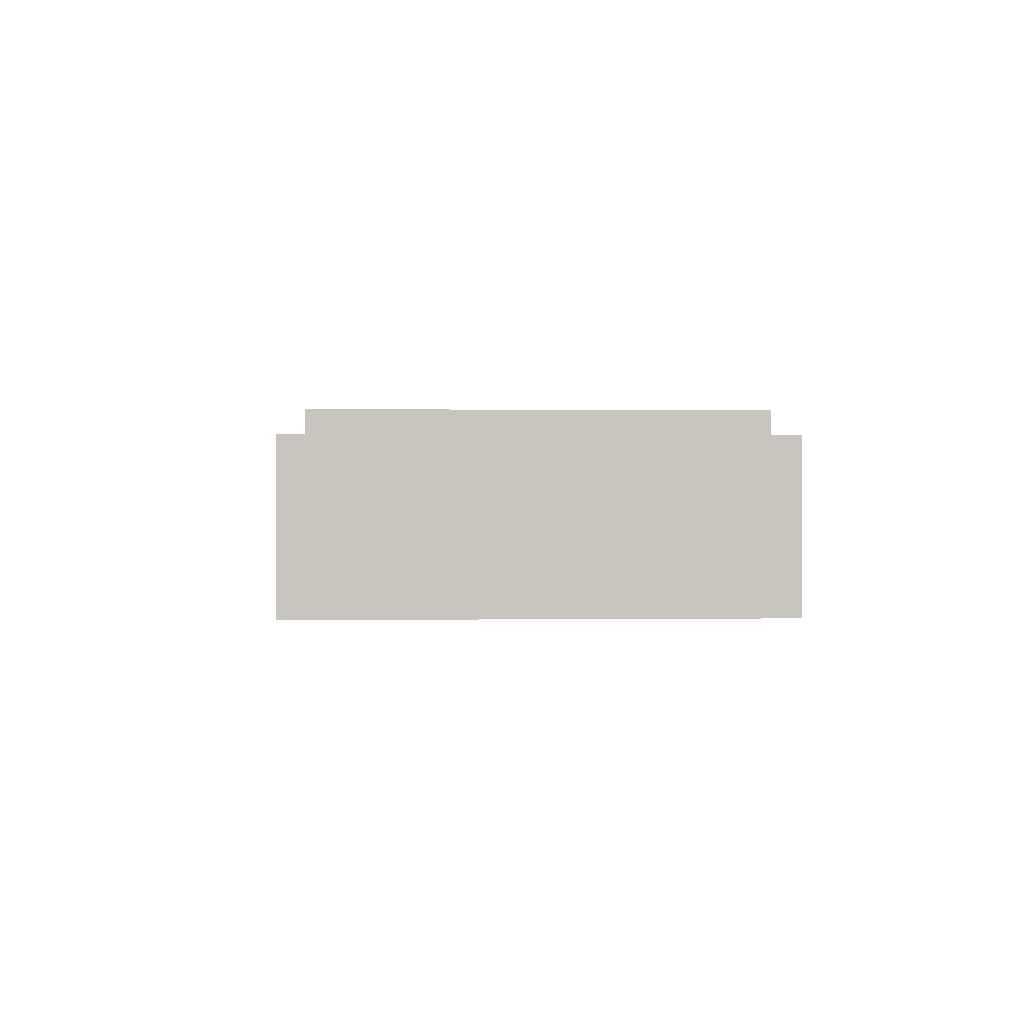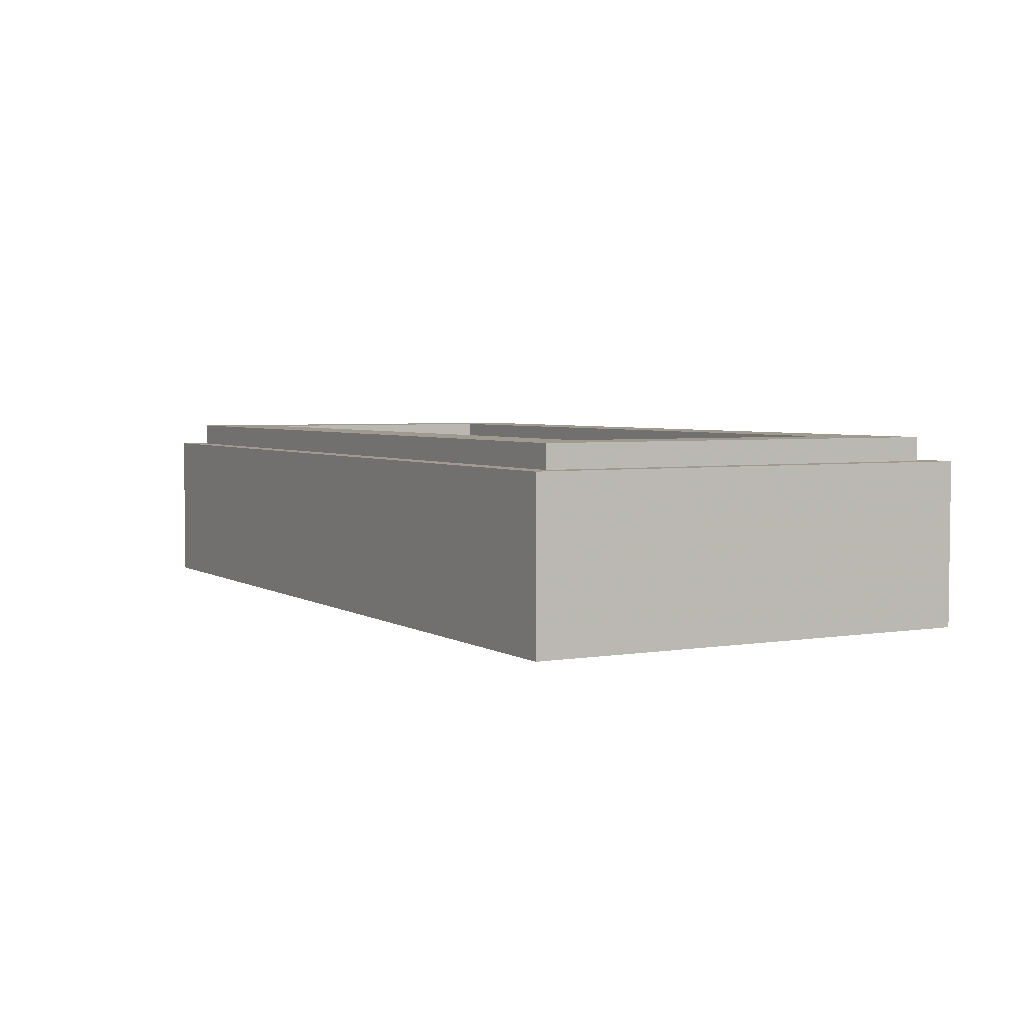
<metadata>
{"format":"obj","ext":"obj","renderer":"f3d","projection":"perspective","resolution":1024,"background":"white","views":[{"elev":0.2,"azim":-93.2,"up":"+Y"},{"elev":3.9,"azim":61.2,"up":"+Y"}]}
</metadata>
<code>
v -1 0.35 0.5
v -1 0 0.5
v 1 0 0.5
v 1 0.35 0.5
v -1 0.35 -0.5
v -1 0 -0.5
v -1 0 0.5
v -1 0.35 0.5
v 1 0.35 -0.5
v 1 0 -0.5
v -1 0 -0.5
v -1 0.35 -0.5
v 1 0.35 0.5
v 1 0 0.5
v 1 0 -0.5
v 1 0.35 -0.5
v -0.95 0.4 0.45
v -0.95 0.35 0.45
v 0.95 0.35 0.45
v 0.95 0.4 0.45
v -0.95 0.4 -0.45
v -0.95 0.35 -0.45
v -0.95 0.35 0.45
v -0.95 0.4 0.45
v 0.95 0.4 -0.45
v 0.95 0.35 -0.45
v -0.95 0.35 -0.45
v -0.95 0.4 -0.45
v 0.95 0.4 0.45
v 0.95 0.35 0.45
v 0.95 0.35 -0.45
v 0.95 0.4 -0.45
v -0.8 0.2 0.3
v 0.8 0.2 0.3
v 0.8 0.2 -0.3
v -0.8 0.2 -0.3
v -0.8 0.2 0.3
v -0.8 0.4 0.3
v 0.8 0.4 0.3
v 0.8 0.2 0.3
v -0.8 0.2 -0.3
v -0.8 0.4 -0.3
v -0.8 0.4 0.3
v -0.8 0.2 0.3
v 0.8 0.2 -0.3
v 0.8 0.4 -0.3
v -0.8 0.4 -0.3
v -0.8 0.2 -0.3
v 0.8 0.2 0.3
v 0.8 0.4 0.3
v 0.8 0.4 -0.3
v 0.8 0.2 -0.3
v -0.95 0.4 0.45
v -0.8 0.4 0.3
v -0.8 0.4 -0.3
v -0.95 0.4 -0.45
v 0.95 0.4 -0.45
v 0.8 0.4 -0.3
v 0.8 0.4 0.3
v 0.95 0.4 0.45
v 0.95 0.4 0.45
v 0.8 0.4 0.3
v -0.8 0.4 0.3
v -0.95 0.4 0.45
v -0.95 0.4 -0.45
v -0.8 0.4 -0.3
v 0.8 0.4 -0.3
v 0.95 0.4 -0.45
v -1 0.35 0.5
v -0.95 0.35 0.45
v -0.95 0.35 -0.45
v -1 0.35 -0.5
v 1 0.35 -0.5
v 0.95 0.35 -0.45
v 0.95 0.35 0.45
v 1 0.35 0.5
v 1 0.35 0.5
v 0.95 0.35 0.45
v -0.95 0.35 0.45
v -1 0.35 0.5
v -1 0.35 -0.5
v -0.95 0.35 -0.45
v 0.95 0.35 -0.45
v 1 0.35 -0.5
v 0.1 0 0.295
v 0.1 0 0.185
v 0.29 0 0.185
v 0.29 0 0.295
v 0.1 0 0.12
v 0.1 0 0.01
v 0.29 0 0.01
v 0.29 0 0.12
v -0.255 0 0.315
v -0.255 0 0.245
v -0.07 0 0.245
v -0.07 0 0.315
v -0.255 0 0.315
v -0.325 0 0.355
v -0.325 0 0.205
v -0.255 0 0.245
v -0.07 0 0.245
v 0 0 0.205
v 0 0 0.355
v -0.07 0 0.315
v -0.255 0 0.315
v -0.07 0 0.315
v 0 0 0.355
v -0.325 0 0.355
v -0.325 0 0.205
v 0 0 0.205
v -0.07 0 0.245
v -0.255 0 0.245
v -0.255 0 0.145
v -0.255 0 0.075
v -0.07 0 0.075
v -0.07 0 0.145
v -0.325 0 0.035
v -0.255 0 0.075
v -0.255 0 0.145
v -0.325 0 0.185
v -0.07 0 0.075
v 0 0 0.035
v 0 0 0.185
v -0.07 0 0.145
v -0.255 0 0.145
v -0.07 0 0.145
v 0 0 0.185
v -0.325 0 0.185
v -0.325 0 0.035
v 0 0 0.035
v -0.07 0 0.075
v -0.255 0 0.075
v -0.255 0 -0.025
v -0.255 0 -0.095
v -0.07 0 -0.095
v -0.07 0 -0.025
v -0.325 0 -0.135
v -0.255 0 -0.095
v -0.255 0 -0.025
v -0.325 0 0.015
v -0.07 0 -0.095
v 0 0 -0.135
v 0 0 0.015
v -0.07 0 -0.025
v -0.255 0 -0.025
v -0.07 0 -0.025
v 0 0 0.015
v -0.325 0 0.015
v -0.325 0 -0.135
v 0 0 -0.135
v -0.07 0 -0.095
v -0.255 0 -0.095
v -0.16 0 -0.17
v -0.12 0 -0.24
v -0.12 0 -0.2
v -0.16 0 -0.35
v -0.12 0 -0.28
v -0.12 0 -0.24
v -0.16 0 -0.17
v -0.12 0 -0.28
v -0.16 0 -0.35
v -0.12 0 -0.32
v -0.16 0 -0.35
v -0.04 0 -0.35
v -0.08 0 -0.32
v -0.12 0 -0.32
v -0.08 0 -0.28
v -0.08 0 -0.32
v -0.04 0 -0.35
v -0.08 0 -0.28
v -0.04 0 -0.35
v -0.04 0 -0.17
v -0.08 0 -0.24
v -0.04 0 -0.17
v -0.08 0 -0.2
v -0.08 0 -0.24
v -0.12 0 -0.2
v -0.08 0 -0.2
v -0.04 0 -0.17
v -0.16 0 -0.17
v -0.12 0 -0.24
v -0.12 0 -0.28
v -0.08 0 -0.28
v -0.08 0 -0.24
v -0.12 0 -0.2
v -0.12 0 -0.24
v -0.08 0 -0.24
v -0.08 0 -0.2
v -0.12 0 -0.28
v -0.12 0 -0.32
v -0.08 0 -0.32
v -0.08 0 -0.28
v -0.325 0 0.205
v -0.325 0 0.185
v 0 0 0.185
v 0 0 0.205
v 0 0 0.015
v 0 0 0.035
v -0.325 0 0.035
v -0.325 0 0.015
v 0.1 0 0.185
v 0.1 0 0.12
v 0.29 0 0.12
v 0.29 0 0.185
v 0.035 0 -0.17
v 0.075 0 -0.24
v 0.075 0 -0.2
v 0.035 0 -0.35
v 0.075 0 -0.28
v 0.075 0 -0.24
v 0.035 0 -0.17
v 0.075 0 -0.28
v 0.035 0 -0.35
v 0.075 0 -0.32
v 0.035 0 -0.35
v 0.155 0 -0.35
v 0.115 0 -0.32
v 0.075 0 -0.32
v 0.115 0 -0.28
v 0.115 0 -0.32
v 0.155 0 -0.35
v 0.115 0 -0.28
v 0.155 0 -0.35
v 0.155 0 -0.17
v 0.115 0 -0.24
v 0.155 0 -0.17
v 0.115 0 -0.2
v 0.115 0 -0.24
v 0.075 0 -0.2
v 0.115 0 -0.2
v 0.155 0 -0.17
v 0.035 0 -0.17
v 0.115 0 -0.28
v 0.115 0 -0.24
v 0.075 0 -0.24
v 0.075 0 -0.28
v 0.075 0 -0.2
v 0.075 0 -0.24
v 0.115 0 -0.24
v 0.115 0 -0.2
v 0.075 0 -0.28
v 0.075 0 -0.32
v 0.115 0 -0.32
v 0.115 0 -0.28
v 0.23 0 -0.17
v 0.27 0 -0.24
v 0.27 0 -0.2
v 0.23 0 -0.35
v 0.27 0 -0.28
v 0.27 0 -0.24
v 0.23 0 -0.17
v 0.27 0 -0.28
v 0.23 0 -0.35
v 0.27 0 -0.32
v 0.23 0 -0.35
v 0.35 0 -0.35
v 0.31 0 -0.32
v 0.27 0 -0.32
v 0.31 0 -0.28
v 0.31 0 -0.32
v 0.35 0 -0.35
v 0.31 0 -0.28
v 0.35 0 -0.35
v 0.35 0 -0.17
v 0.31 0 -0.24
v 0.35 0 -0.17
v 0.31 0 -0.2
v 0.31 0 -0.24
v 0.27 0 -0.2
v 0.31 0 -0.2
v 0.35 0 -0.17
v 0.23 0 -0.17
v 0.27 0 -0.24
v 0.27 0 -0.28
v 0.31 0 -0.28
v 0.31 0 -0.24
v 0.27 0 -0.2
v 0.27 0 -0.24
v 0.31 0 -0.24
v 0.31 0 -0.2
v 0.27 0 -0.28
v 0.27 0 -0.32
v 0.31 0 -0.32
v 0.31 0 -0.28
v -0.04 0 -0.17
v -0.04 0 -0.35
v 0.035 0 -0.35
v 0.035 0 -0.17
v 0.155 0 -0.17
v 0.155 0 -0.35
v 0.23 0 -0.35
v 0.23 0 -0.17
v 0 0 -0.135
v -0.04 0 -0.17
v 0.035 0 -0.17
v 0 0 0.015
v 0 0 -0.135
v 0.035 0 -0.17
v 0.1 0 0.01
v 0.035 0 -0.17
v 0.155 0 -0.17
v 0.29 0 0.01
v 0.1 0 0.01
v 0.29 0 0.01
v 0.155 0 -0.17
v 0.23 0 -0.17
v 0.1 0 0.185
v 0.1 0 0.295
v 0 0 0.355
v 0 0 0.205
v 0.1 0 0.12
v 0.1 0 0.185
v 0 0 0.205
v 0 0 0.185
v 0.1 0 0.01
v 0.1 0 0.12
v 0 0 0.185
v 0 0 0.035
v 0 0 0.035
v 0 0 0.015
v 0.1 0 0.01
v -0.22 0 -0.35
v -0.22 0 -0.17
v -0.34 0 -0.17
v -0.34 0 -0.35
v -0.42 0 -0.145
v -0.34 0 -0.17
v -0.22 0 -0.17
v -0.325 0 -0.135
v -0.325 0 -0.135
v -0.22 0 -0.17
v -0.16 0 -0.17
v -0.04 0 -0.17
v 0 0 -0.135
v -0.325 0 -0.135
v -0.16 0 -0.17
v -0.16 0 -0.35
v -0.16 0 -0.17
v -0.22 0 -0.17
v -0.22 0 -0.35
v -0.495 0 -0.145
v -0.495 0 -0.245
v -0.455 0 -0.245
v -0.455 0 -0.145
v -0.495 0 0.03
v -0.495 0 -0.06
v -0.455 0 -0.06
v -0.455 0 0.03
v -0.495 0 0.22
v -0.495 0 0.1
v -0.455 0 0.1
v -0.455 0 0.22
v -0.495 0 0.34
v -0.495 0 0.285
v -0.455 0 0.285
v -0.455 0 0.34
v -0.53 0 -0.245
v -0.53 0 -0.31
v -0.42 0 -0.31
v -0.495 0 -0.245
v -0.455 0 -0.245
v -0.495 0 -0.245
v -0.42 0 -0.31
v -0.42 0 -0.245
v -0.455 0 -0.245
v -0.42 0 -0.31
v -0.53 0 -0.06
v -0.53 0 -0.145
v -0.495 0 -0.145
v -0.495 0 -0.06
v -0.455 0 -0.145
v -0.455 0 -0.06
v -0.495 0 -0.06
v -0.495 0 -0.145
v -0.455 0 -0.06
v -0.455 0 -0.145
v -0.42 0 -0.145
v -0.42 0 -0.06
v -0.53 0 0.1
v -0.53 0 0.03
v -0.495 0 0.03
v -0.495 0 0.1
v -0.495 0 0.1
v -0.495 0 0.03
v -0.455 0 0.03
v -0.455 0 0.1
v -0.455 0 0.1
v -0.455 0 0.03
v -0.42 0 0.03
v -0.42 0 0.1
v -0.53 0 0.285
v -0.53 0 0.22
v -0.495 0 0.22
v -0.495 0 0.285
v -0.495 0 0.285
v -0.495 0 0.22
v -0.455 0 0.22
v -0.455 0 0.285
v -0.455 0 0.285
v -0.455 0 0.22
v -0.42 0 0.22
v -0.42 0 0.285
v 0.475 0 -0.245
v 0.515 0 -0.245
v 0.515 0 -0.145
v 0.475 0 -0.145
v 0.515 0 0.03
v 0.475 0 0.03
v 0.475 0 -0.06
v 0.515 0 -0.06
v 0.515 0 0.22
v 0.475 0 0.22
v 0.475 0 0.1
v 0.515 0 0.1
v 0.515 0 0.34
v 0.475 0 0.34
v 0.475 0 0.285
v 0.515 0 0.285
v 0.55 0 -0.245
v 0.515 0 -0.245
v 0.44 0 -0.31
v 0.55 0 -0.31
v 0.515 0 -0.245
v 0.475 0 -0.245
v 0.44 0 -0.31
v 0.475 0 -0.245
v 0.44 0 -0.245
v 0.44 0 -0.31
v 0.55 0 -0.06
v 0.515 0 -0.06
v 0.515 0 -0.145
v 0.55 0 -0.145
v 0.515 0 -0.06
v 0.475 0 -0.06
v 0.475 0 -0.145
v 0.515 0 -0.145
v 0.44 0 -0.145
v 0.475 0 -0.145
v 0.475 0 -0.06
v 0.44 0 -0.06
v 0.55 0 0.1
v 0.515 0 0.1
v 0.515 0 0.03
v 0.55 0 0.03
v 0.515 0 0.1
v 0.475 0 0.1
v 0.475 0 0.03
v 0.515 0 0.03
v 0.475 0 0.1
v 0.44 0 0.1
v 0.44 0 0.03
v 0.475 0 0.03
v 0.55 0 0.285
v 0.515 0 0.285
v 0.515 0 0.22
v 0.55 0 0.22
v 0.515 0 0.285
v 0.475 0 0.285
v 0.475 0 0.22
v 0.515 0 0.22
v 0.475 0 0.285
v 0.44 0 0.285
v 0.44 0 0.22
v 0.475 0 0.22
v -0.595 0 0.385
v -0.53 0 0.285
v -0.495 0 0.285
v -0.495 0 0.34
v -0.495 0 0.1
v -0.495 0 0.22
v -0.53 0 0.22
v -0.53 0 0.1
v -0.495 0 -0.06
v -0.495 0 0.03
v -0.53 0 0.03
v -0.53 0 -0.06
v -0.495 0 -0.245
v -0.495 0 -0.145
v -0.53 0 -0.145
v -0.53 0 -0.245
v -0.42 0 -0.245
v -0.42 0 -0.145
v -0.455 0 -0.145
v -0.455 0 -0.245
v -0.42 0 0.1
v -0.42 0 0.22
v -0.455 0 0.22
v -0.455 0 0.1
v -0.42 0 -0.06
v -0.42 0 0.03
v -0.455 0 0.03
v -0.455 0 -0.06
v -0.325 0 0.355
v -0.455 0 0.34
v -0.455 0 0.285
v -0.42 0 0.285
v 0.44 0 0.22
v 0.44 0 0.1
v 0.475 0 0.1
v 0.475 0 0.22
v 0.55 0 0.1
v 0.55 0 0.22
v 0.515 0 0.22
v 0.515 0 0.1
v 0.44 0 0.03
v 0.44 0 -0.06
v 0.475 0 -0.06
v 0.475 0 0.03
v 0.515 0 0.03
v 0.515 0 -0.06
v 0.55 0 -0.06
v 0.55 0 0.03
v 0.44 0 -0.145
v 0.44 0 -0.245
v 0.475 0 -0.245
v 0.475 0 -0.145
v 0.515 0 -0.145
v 0.515 0 -0.245
v 0.55 0 -0.245
v 0.55 0 -0.145
v 0.1 0 0.295
v 0.29 0 0.295
v 0.475 0 0.34
v 0 0 0.355
v 0.475 0 0.285
v 0.475 0 0.34
v 0.29 0 0.295
v 0.44 0 0.285
v 0.29 0 0.295
v 0.29 0 0.185
v 0.44 0 0.22
v 0.44 0 0.285
v 0.44 0 0.1
v 0.44 0 0.22
v 0.29 0 0.185
v 0.29 0 0.12
v 0.29 0 0.01
v 0.44 0 0.03
v 0.44 0 0.1
v 0.29 0 0.12
v 0.44 0 0.03
v 0.29 0 0.01
v 0.44 0 -0.06
v 0.23 0 -0.17
v 0.35 0 -0.17
v 0.44 0 -0.06
v 0.29 0 0.01
v 0.44 0 -0.06
v 0.35 0 -0.17
v 0.44 0 -0.145
v 0.44 0 -0.145
v 0.35 0 -0.17
v 0.35 0 -0.35
v 0.44 0 -0.245
v 0.44 0 -0.245
v 0.35 0 -0.35
v 0.44 0 -0.31
v -0.325 0 0.355
v -0.42 0 0.285
v -0.42 0 0.22
v -0.325 0 0.205
v -0.325 0 0.205
v -0.42 0 0.22
v -0.42 0 0.1
v -0.325 0 0.185
v -0.325 0 0.185
v -0.42 0 0.1
v -0.42 0 0.03
v -0.325 0 0.035
v -0.42 0 -0.06
v -0.325 0 0.015
v -0.325 0 0.035
v -0.42 0 0.03
v -0.325 0 0.015
v -0.42 0 -0.06
v -0.42 0 -0.145
v -0.325 0 -0.135
v -0.42 0 -0.145
v -0.42 0 -0.245
v -0.34 0 -0.35
v -0.34 0 -0.17
v -0.42 0 -0.245
v -0.42 0 -0.31
v -0.34 0 -0.35
v 0.595 0 -0.385
v 0.55 0 -0.31
v 0.44 0 -0.31
v 0.35 0 -0.35
v -0.595 0 0.385
v -0.675 0 0.46
v -0.675 0 -0.46
v -0.595 0 0
v -0.595 0 0
v -0.675 0 -0.46
v -0.595 0 -0.385
v 0.675 0 -0.46
v 0 0 -0.385
v -0.595 0 -0.385
v -0.675 0 -0.46
v 0.595 0 -0.385
v 0 0 -0.385
v 0.675 0 -0.46
v 0.595 0 -0.385
v 0.675 0 -0.46
v 0.675 0 0.46
v 0.595 0 0
v 0.675 0 0.46
v 0.595 0 0.385
v 0.595 0 0
v -0.595 0 0.385
v 0 0 0.385
v 0.675 0 0.46
v -0.675 0 0.46
v 0.675 0 0.46
v 0 0 0.385
v 0.595 0 0.385
v -0.595 0 0
v -0.53 0 0.22
v -0.53 0 0.285
v -0.595 0 0.385
v -0.53 0 0.22
v -0.595 0 0
v -0.53 0 0.1
v -0.53 0 0.1
v -0.595 0 0
v -0.53 0 0.03
v -0.53 0 0.03
v -0.595 0 0
v -0.53 0 -0.06
v -0.53 0 -0.06
v -0.595 0 0
v -0.595 0 -0.385
v -0.53 0 -0.145
v -0.53 0 -0.145
v -0.595 0 -0.385
v -0.53 0 -0.245
v -0.53 0 -0.245
v -0.595 0 -0.385
v -0.53 0 -0.31
v -0.42 0 -0.31
v -0.53 0 -0.31
v -0.595 0 -0.385
v -0.34 0 -0.35
v 0.035 0 -0.35
v -0.04 0 -0.35
v 0 0 -0.385
v 0.155 0 -0.35
v 0.035 0 -0.35
v 0 0 -0.385
v 0.23 0 -0.35
v 0.155 0 -0.35
v 0 0 -0.385
v 0.23 0 -0.35
v 0 0 -0.385
v 0.595 0 -0.385
v 0.35 0 -0.35
v 0.55 0 -0.245
v 0.55 0 -0.31
v 0.595 0 -0.385
v 0.55 0 -0.245
v 0.595 0 -0.385
v 0.595 0 0
v 0.55 0 -0.145
v 0.595 0 0
v 0.55 0 -0.06
v 0.55 0 -0.145
v 0.55 0 0.03
v 0.55 0 -0.06
v 0.595 0 0
v 0.55 0 0.1
v 0.55 0 0.03
v 0.595 0 0
v 0.55 0 0.22
v 0.55 0 0.1
v 0.595 0 0
v 0.55 0 0.22
v 0.595 0 0
v 0.595 0 0.385
v 0.55 0 0.285
v 0.515 0 0.285
v 0.55 0 0.285
v 0.595 0 0.385
v 0.515 0 0.34
v -0.325 0 0.355
v -0.595 0 0.385
v -0.495 0 0.34
v -0.455 0 0.34
v -0.325 0 0.355
v 0 0 0.355
v 0 0 0.385
v -0.595 0 0.385
v 0 0 0.355
v 0.475 0 0.34
v 0.595 0 0.385
v 0 0 0.385
v 0.595 0 0.385
v 0.475 0 0.34
v 0.515 0 0.34
v -0.34 0 -0.35
v -0.595 0 -0.385
v 0 0 -0.385
v -0.22 0 -0.35
v -0.16 0 -0.35
v -0.22 0 -0.35
v 0 0 -0.385
v -0.04 0 -0.35
v -0.16 0 -0.35
v 0 0 -0.385
v -1 0 -0.5
v -0.675 0 -0.46
v -0.675 0 0.46
v -1 0 0.5
v -1 0 -0.5
v 1 0 -0.5
v 0.675 0 -0.46
v -0.675 0 -0.46
v 0.675 0 -0.46
v 1 0 -0.5
v 1 0 0.5
v 0.675 0 0.46
v -0.675 0 0.46
v 0.675 0 0.46
v 1 0 0.5
v -1 0 0.5
g mesh1794625
f 1 2 3
f 3 4 1
f 5 6 7
f 7 8 5
f 9 10 11
f 11 12 9
f 13 14 15
f 15 16 13
g mesh1794627
f 17 18 19
f 19 20 17
f 21 22 23
f 23 24 21
f 25 26 27
f 27 28 25
f 29 30 31
f 31 32 29
g mesh1794629
f 33 34 35
f 35 36 33
f 37 38 39
f 39 40 37
f 41 42 43
f 43 44 41
f 45 46 47
f 47 48 45
f 49 50 51
f 51 52 49
f 53 54 55
f 55 56 53
f 57 58 59
f 59 60 57
f 61 62 63
f 63 64 61
f 65 66 67
f 67 68 65
f 69 70 71
f 71 72 69
f 73 74 75
f 75 76 73
f 77 78 79
f 79 80 77
f 81 82 83
f 83 84 81
g mesh1794632
f 85 86 87
f 87 88 85
f 89 90 91
f 91 92 89
f 93 94 95
f 95 96 93
f 97 98 99
f 99 100 97
f 101 102 103
f 103 104 101
f 105 106 107
f 107 108 105
f 109 110 111
f 111 112 109
f 113 114 115
f 115 116 113
f 117 118 119
f 119 120 117
f 121 122 123
f 123 124 121
f 125 126 127
f 127 128 125
f 129 130 131
f 131 132 129
f 133 134 135
f 135 136 133
f 137 138 139
f 139 140 137
f 141 142 143
f 143 144 141
f 145 146 147
f 147 148 145
f 149 150 151
f 151 152 149
f 153 154 155
f 156 157 158
f 158 159 156
f 160 161 162
f 163 164 165
f 165 166 163
f 167 168 169
f 170 171 172
f 172 173 170
f 174 175 176
f 177 178 179
f 179 180 177
f 181 182 183
f 183 184 181
f 185 186 187
f 187 188 185
f 189 190 191
f 191 192 189
f 193 194 195
f 195 196 193
f 197 198 199
f 199 200 197
f 201 202 203
f 203 204 201
f 205 206 207
f 208 209 210
f 210 211 208
f 212 213 214
f 215 216 217
f 217 218 215
f 219 220 221
f 222 223 224
f 224 225 222
f 226 227 228
f 229 230 231
f 231 232 229
f 233 234 235
f 235 236 233
f 237 238 239
f 239 240 237
f 241 242 243
f 243 244 241
f 245 246 247
f 248 249 250
f 250 251 248
f 252 253 254
f 255 256 257
f 257 258 255
f 259 260 261
f 262 263 264
f 264 265 262
f 266 267 268
f 269 270 271
f 271 272 269
f 273 274 275
f 275 276 273
f 277 278 279
f 279 280 277
f 281 282 283
f 283 284 281
f 285 286 287
f 287 288 285
f 289 290 291
f 291 292 289
f 293 294 295
f 296 297 298
f 298 299 296
f 300 301 302
f 302 303 300
f 304 305 306
f 307 308 309
f 309 310 307
f 311 312 313
f 313 314 311
f 315 316 317
f 317 318 315
f 319 320 321
f 322 323 324
f 324 325 322
f 326 327 328
f 328 329 326
f 330 331 332
f 333 334 335
f 335 336 333
f 337 338 339
f 339 340 337
f 341 342 343
f 343 344 341
f 345 346 347
f 347 348 345
f 349 350 351
f 351 352 349
f 353 354 355
f 355 356 353
f 357 358 359
f 359 360 357
f 361 362 363
f 364 365 366
f 367 368 369
f 369 370 367
f 371 372 373
f 373 374 371
f 375 376 377
f 377 378 375
f 379 380 381
f 381 382 379
f 383 384 385
f 385 386 383
f 387 388 389
f 389 390 387
f 391 392 393
f 393 394 391
f 395 396 397
f 397 398 395
f 399 400 401
f 401 402 399
f 403 404 405
f 405 406 403
f 407 408 409
f 409 410 407
f 411 412 413
f 413 414 411
f 415 416 417
f 417 418 415
f 419 420 421
f 421 422 419
f 423 424 425
f 426 427 428
f 429 430 431
f 431 432 429
f 433 434 435
f 435 436 433
f 437 438 439
f 439 440 437
f 441 442 443
f 443 444 441
f 445 446 447
f 447 448 445
f 449 450 451
f 451 452 449
f 453 454 455
f 455 456 453
f 457 458 459
f 459 460 457
f 461 462 463
f 463 464 461
f 465 466 467
f 467 468 465
f 469 470 471
f 471 472 469
f 473 474 475
f 475 476 473
f 477 478 479
f 479 480 477
f 481 482 483
f 483 484 481
f 485 486 487
f 487 488 485
f 489 490 491
f 491 492 489
f 493 494 495
f 495 496 493
f 497 498 499
f 499 500 497
f 501 502 503
f 503 504 501
f 505 506 507
f 507 508 505
f 509 510 511
f 511 512 509
f 513 514 515
f 515 516 513
f 517 518 519
f 519 520 517
f 521 522 523
f 523 524 521
f 525 526 527
f 527 528 525
f 529 530 531
f 531 532 529
f 533 534 535
f 535 536 533
f 537 538 539
f 539 540 537
f 541 542 543
f 544 545 546
f 546 547 544
f 548 549 550
f 551 552 553
f 553 554 551
f 555 556 557
f 558 559 560
f 560 561 558
f 562 563 564
f 564 565 562
f 566 567 568
f 568 569 566
f 570 571 572
f 572 573 570
f 574 575 576
f 576 577 574
f 578 579 580
f 580 581 578
f 582 583 584
f 585 586 587
f 587 588 585
f 589 590 591
f 591 592 589
f 593 594 595
f 596 597 598
f 598 599 596
f 600 601 602
f 603 604 605
f 605 606 603
f 607 608 609
f 610 611 612
f 612 613 610
f 614 615 616
f 617 618 619
f 619 620 617
f 621 622 623
f 624 625 626
f 627 628 629
f 630 631 632
f 632 633 630
f 634 635 636
f 637 638 639
f 640 641 642
f 642 643 640
f 644 645 646
f 647 648 649
f 650 651 652
f 653 654 655
f 655 656 653
f 657 658 659
f 660 661 662
f 662 663 660
f 664 665 666
f 667 668 669
f 670 671 672
f 673 674 675
f 676 677 678
f 678 679 676
f 680 681 682
f 682 683 680
f 684 685 686
f 686 687 684
f 688 689 690
f 690 691 688
f 692 693 694
f 694 695 692
f 696 697 698
f 699 700 701
f 701 702 699
f 703 704 705
f 706 707 708
f 709 710 711
f 711 712 709
f 713 714 715
f 715 716 713
f 717 718 719
f 719 720 717
f 721 722 723
f 723 724 721

</code>
